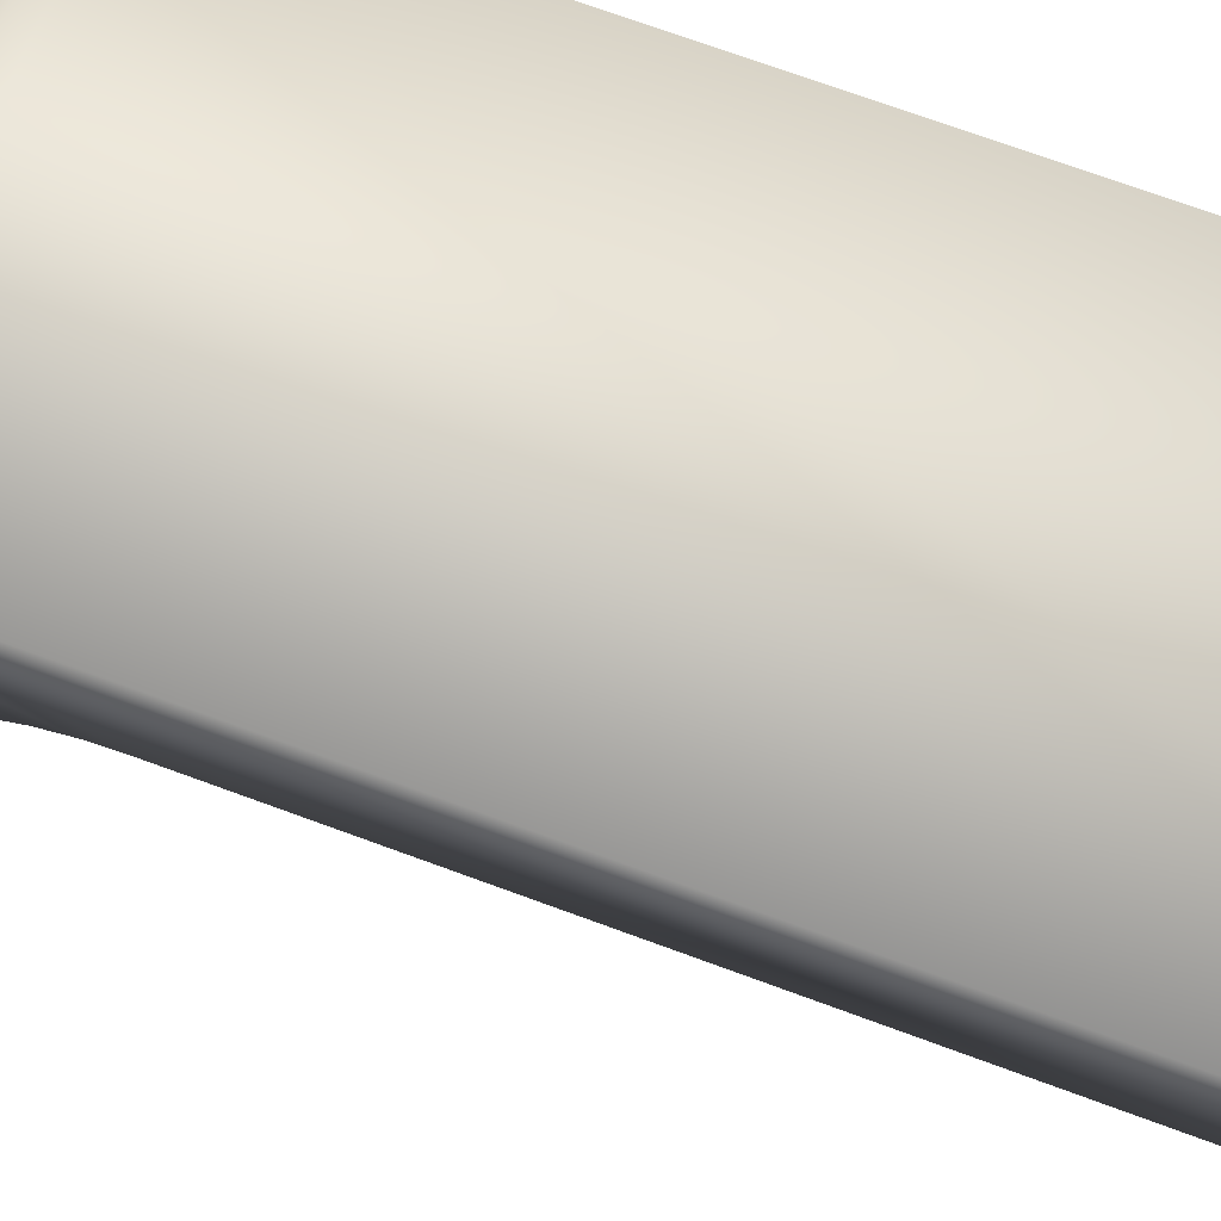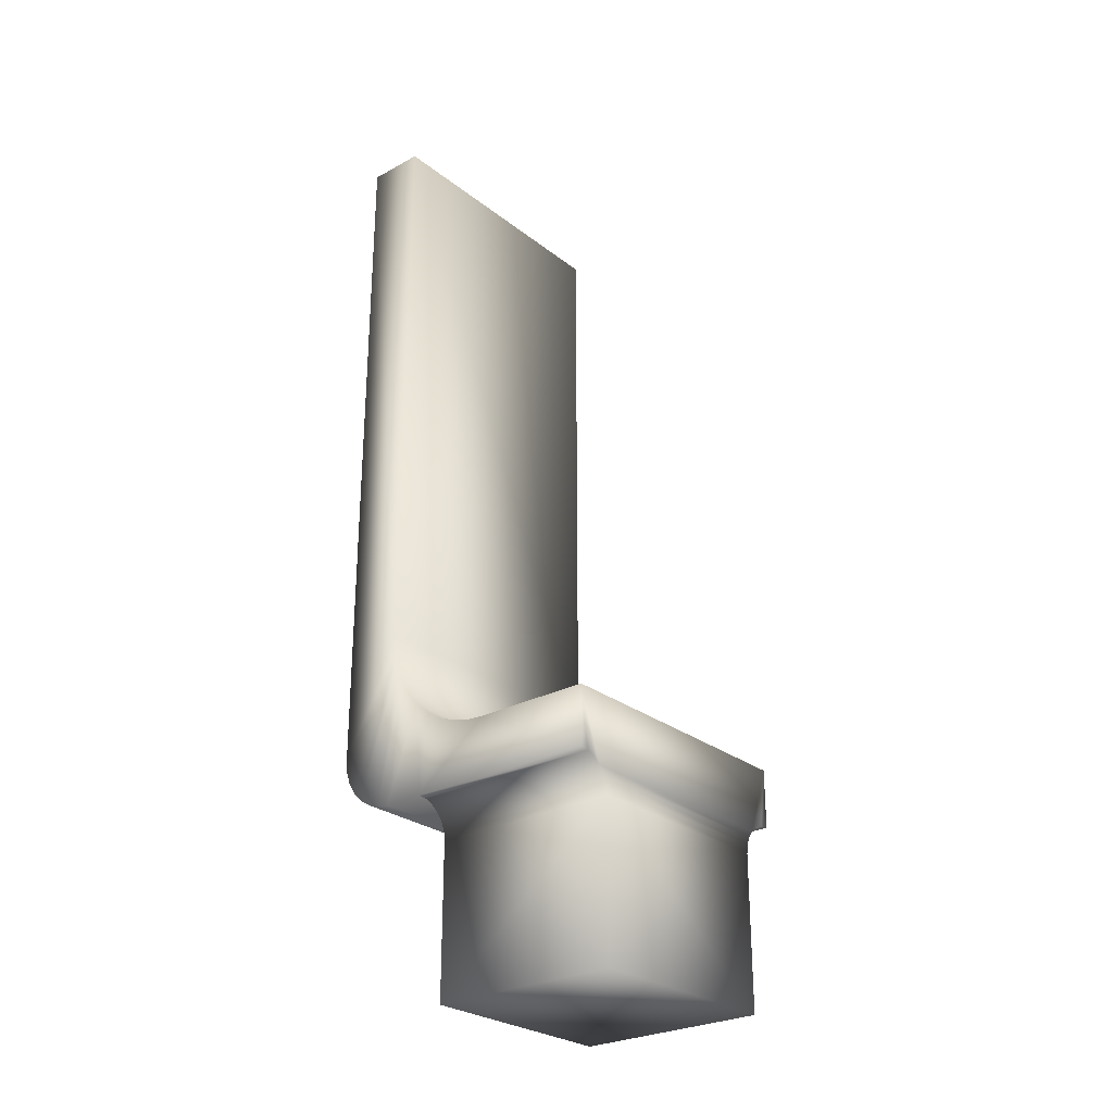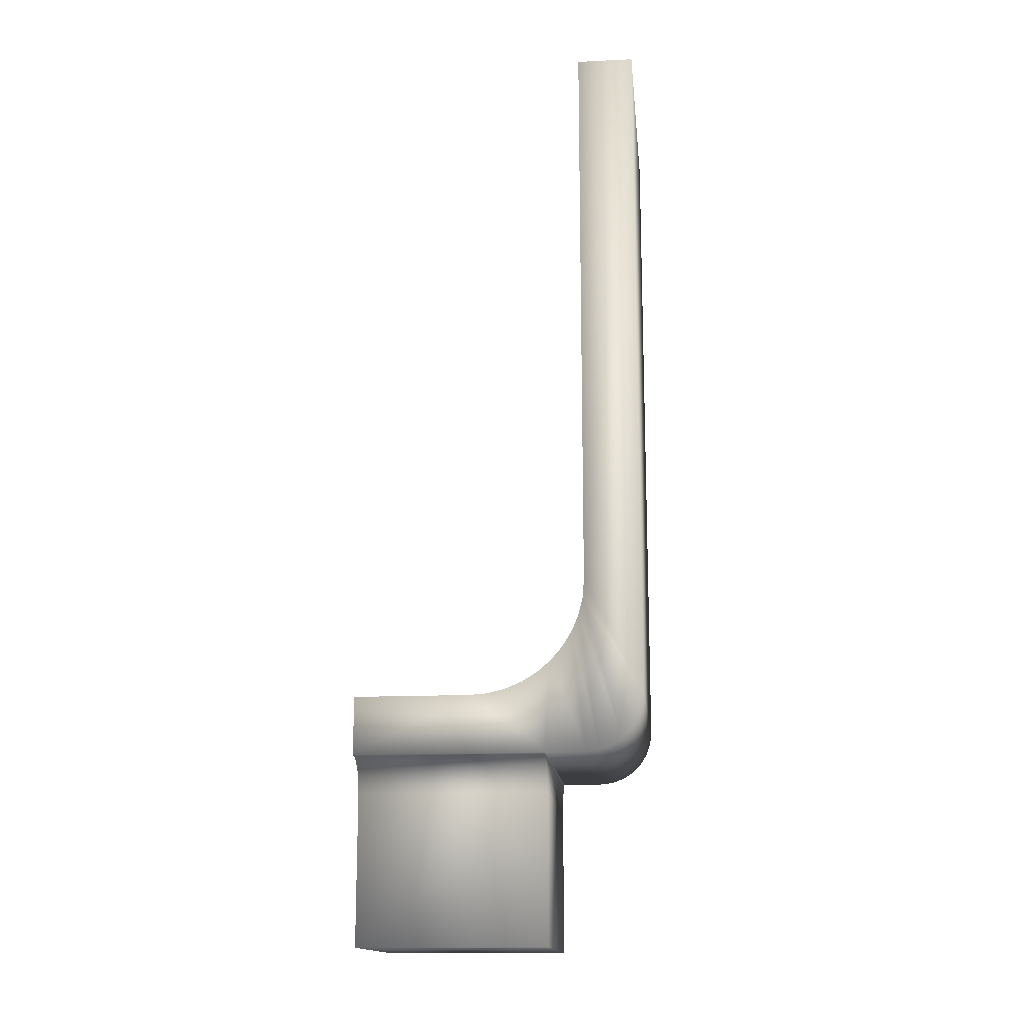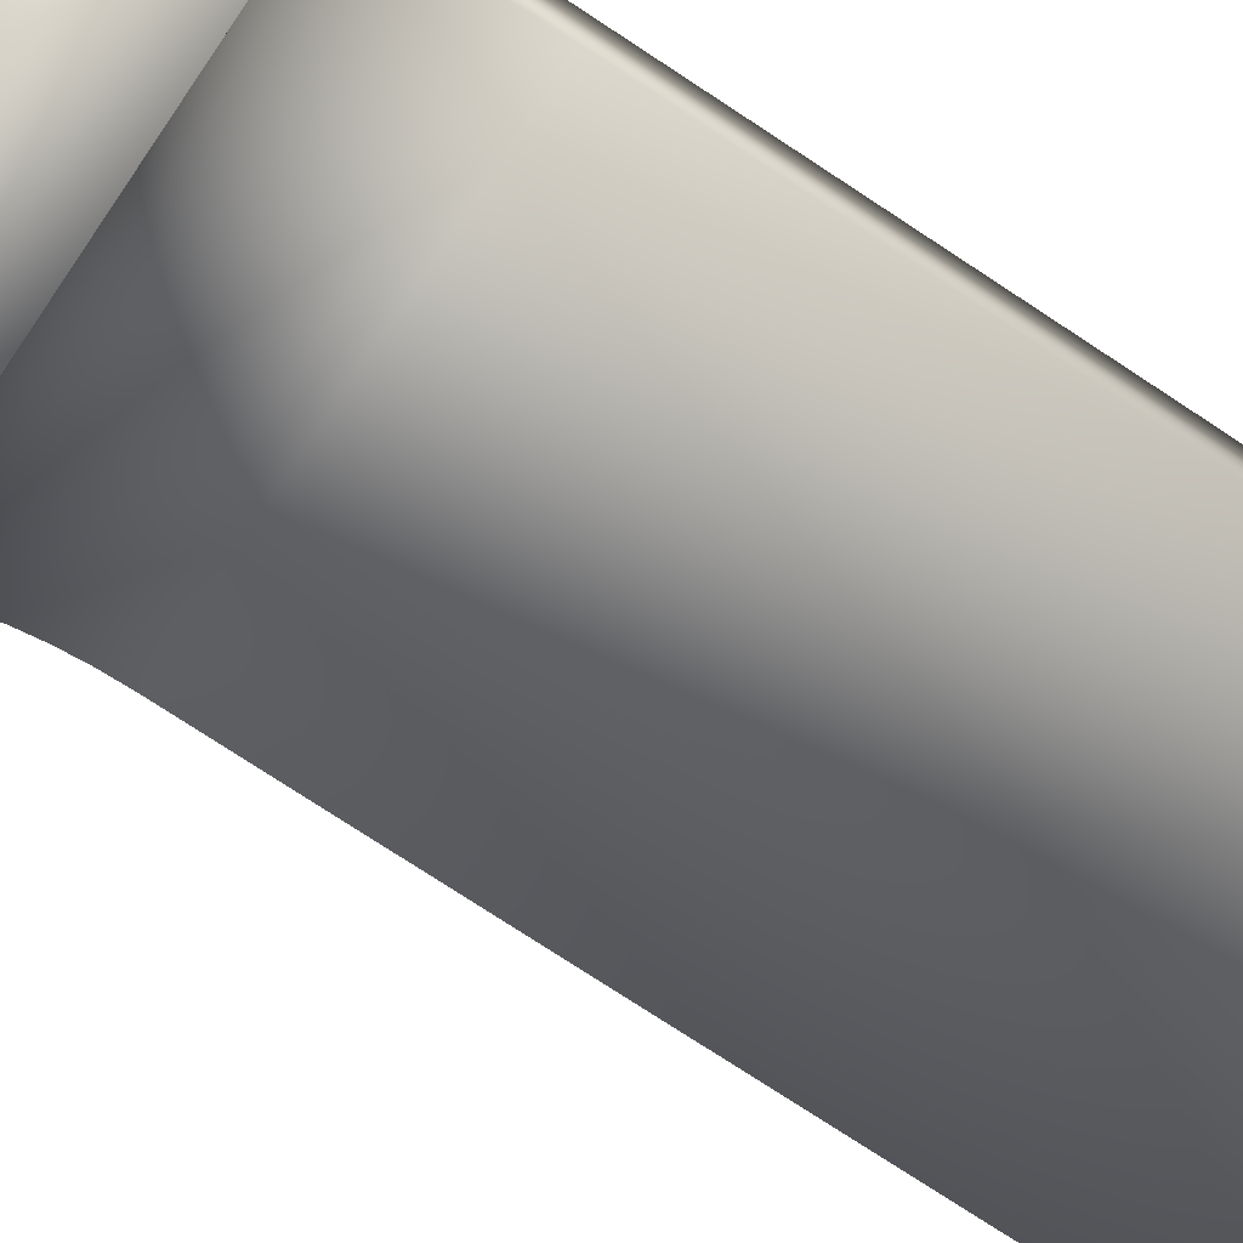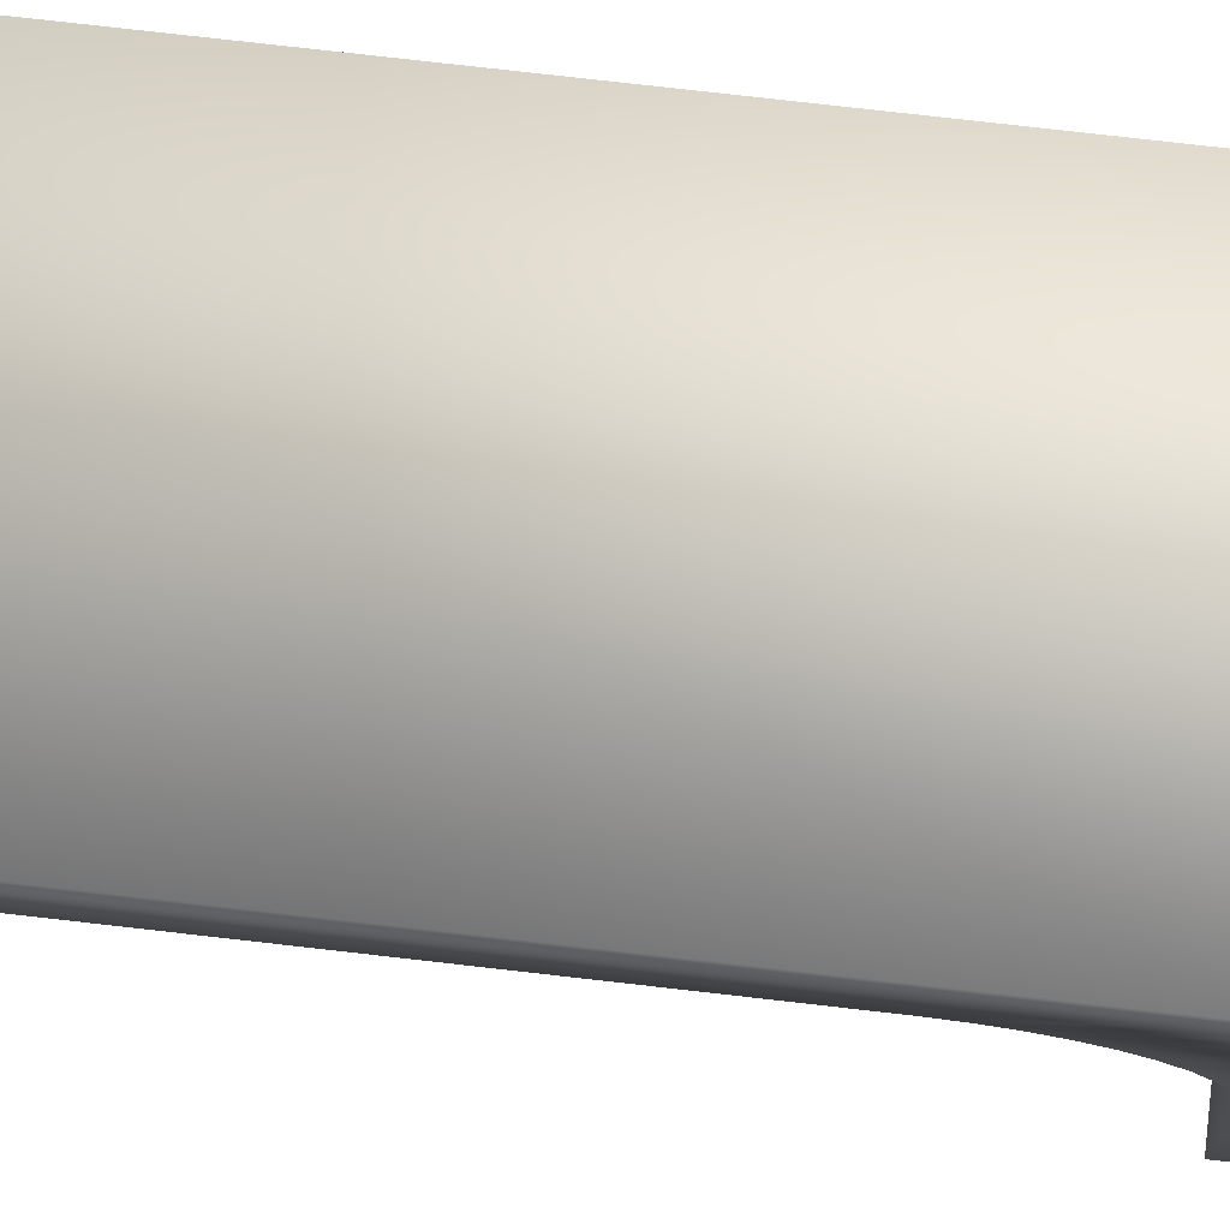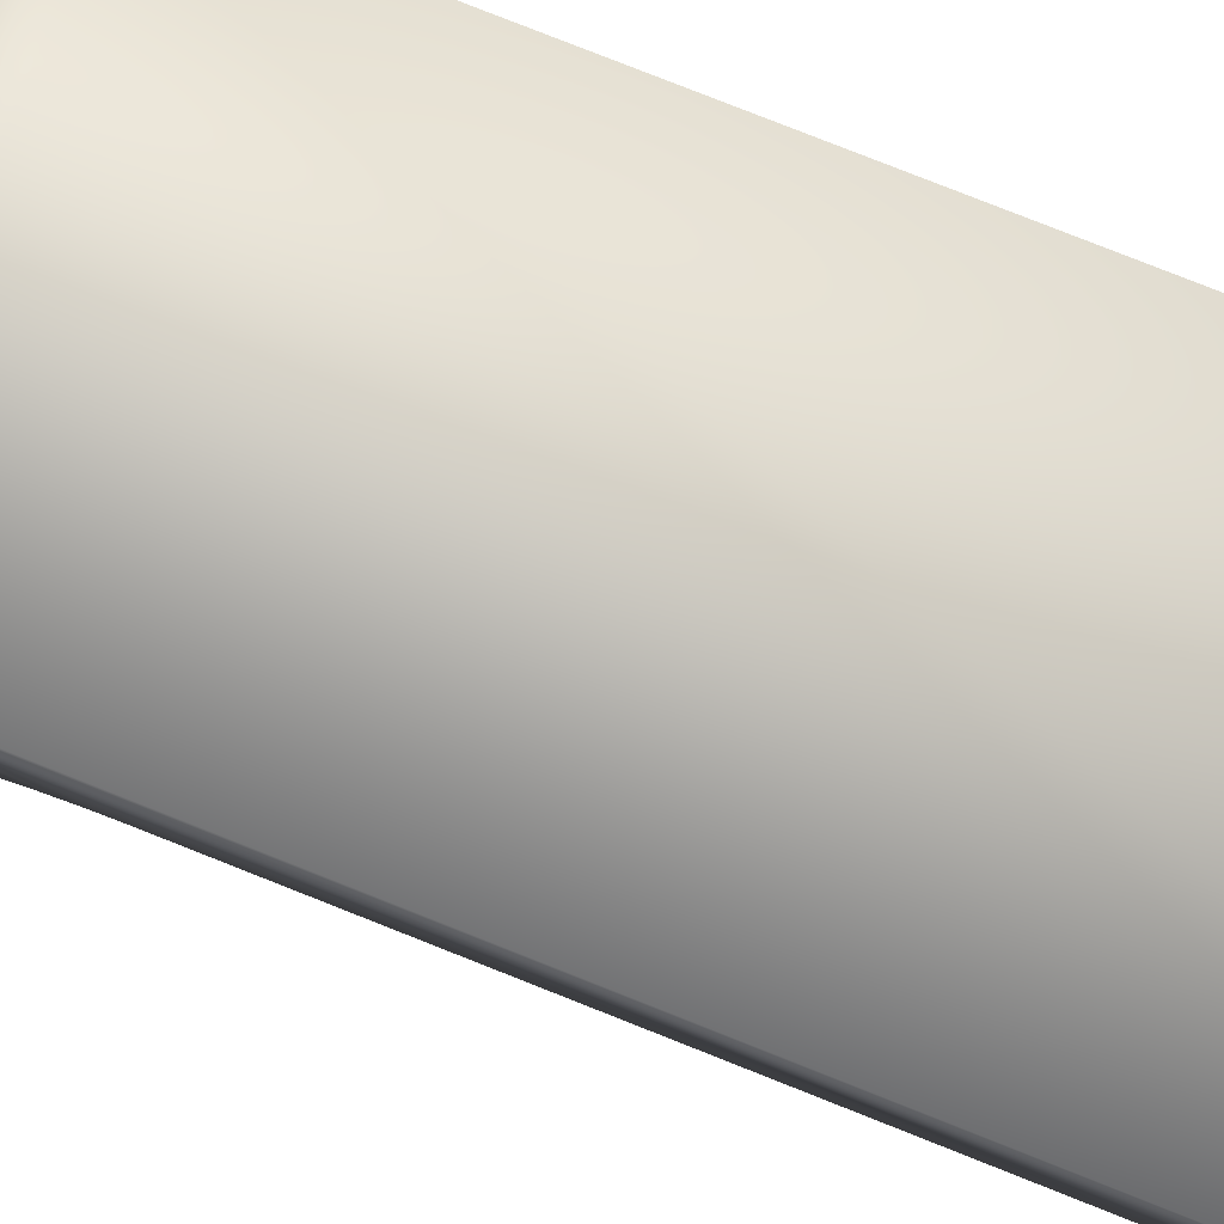
<metadata>
{"format":"obj","ext":"obj","renderer":"f3d","projection":"perspective","resolution":1024,"background":"white","views":[{"elev":65.6,"azim":-69.0,"up":"+Y"},{"elev":-27.1,"azim":-49.9,"up":"+Z"},{"elev":-15.3,"azim":95.8,"up":"+Z"},{"elev":-72.2,"azim":-123.8,"up":"+Y"},{"elev":76.7,"azim":96.5,"up":"+Y"},{"elev":78.1,"azim":-68.3,"up":"+Y"}]}
</metadata>
<code>
v 0.012 0.02 0.016
v -0.012 0.02 0.016
v 0.012 0.02111 0.01613
v -0.012 0.02111 0.01613
v 0.012 0.02217 0.0165
v -0.012 0.02217 0.0165
v 0.012 0.02312 0.01709
v -0.012 0.02312 0.01709
v 0.012 0.02391 0.01788
v -0.012 0.02391 0.01788
v 0.012 0.0245 0.01883
v -0.012 0.0245 0.01883
v 0.012 0.02487 0.01989
v -0.012 0.02487 0.01989
v 0.012 0.025 0.021
v -0.012 0.025 0.021
v -0.012 0.01988 0.02944
v -0.012 0.01951 0.02791
v -0.012 0.01891 0.02646
v -0.012 0.01809 0.02512
v -0.012 0.01707 0.02393
v -0.012 0.0165 0.016
v -0.012 0.01588 0.02291
v -0.012 0.01454 0.02209
v -0.012 0.01309 0.02149
v -0.012 0.01156 0.02112
v -0.012 0.01 0.021
v -0.012 -0 0.016
v -0.012 -0 0.021
v -0.012 0.02 0.031
v -0.012 0.025 0.081
v -0.012 0.02 0.081
v 0.012 0.0165 0.016
v 0.012 0.01 0.021
v 0.012 0.01156 0.02112
v 0.012 0.01309 0.02149
v 0.012 0.01454 0.02209
v 0.012 0.01588 0.02291
v 0.012 0.01707 0.02393
v 0.012 0.01809 0.02512
v 0.012 0.01891 0.02646
v 0.012 0.01951 0.02791
v 0.012 0.01988 0.02944
v 0.012 0.02 0.031
v 0.012 0.02 0.081
v 0.009 0 0.013
v 0.009 0.0165 0.013
v 0.0091 0 0.01378
v 0.0091 0.0165 0.01378
v 0.0094 0 0.0145
v 0.0094 0.0165 0.0145
v 0.00988 0 0.01512
v 0.00988 0.0165 0.01512
v 0.0105 0 0.0156
v 0.0105 0.0165 0.0156
v 0.01122 0 0.0159
v 0.01122 0.0165 0.0159
v 0.012 0 0.016
v -0.01122 -0 0.0159
v -0.01122 0.0165 0.0159
v -0.0105 -0 0.0156
v -0.0105 0.0165 0.0156
v -0.00988 -0 0.01512
v -0.00988 0.0165 0.01512
v -0.0094 -0 0.0145
v -0.0094 0.0165 0.0145
v -0.0091 -0 0.01378
v -0.0091 0.0165 0.01378
v -0.009 -0 0.013
v -0.009 0.0165 0.013
v -0.009 0.0165 0
v -0.009 -0 0
v 0.012 0.025 0.081
v 0.012 0 0.021
v 0.009 0 0
v 0.009 0.0165 0
f 1 2 3
f 3 2 4
f 3 4 5
f 5 4 6
f 5 6 7
f 7 6 8
f 7 8 9
f 9 8 10
f 9 10 11
f 11 10 12
f 11 12 13
f 13 12 14
f 13 14 15
f 15 14 16
f 14 12 16
f 16 12 10
f 16 10 17
f 17 10 8
f 17 8 18
f 18 8 6
f 18 6 4
f 18 4 19
f 19 4 2
f 19 2 20
f 20 2 21
f 21 2 22
f 21 22 23
f 23 22 24
f 24 22 25
f 25 22 26
f 26 22 27
f 27 22 28
f 27 28 29
f 17 30 16
f 16 30 31
f 31 30 32
f 2 1 22
f 22 1 33
f 27 34 26
f 26 34 35
f 26 35 25
f 25 35 36
f 25 36 24
f 24 36 37
f 24 37 23
f 23 37 38
f 23 38 21
f 21 38 39
f 21 39 20
f 20 39 40
f 20 40 19
f 19 40 41
f 19 41 18
f 18 41 42
f 18 42 17
f 17 42 43
f 17 43 30
f 30 43 44
f 30 44 32
f 32 44 45
f 46 47 48
f 48 47 49
f 48 49 50
f 50 49 51
f 50 51 52
f 52 51 53
f 52 53 54
f 54 53 55
f 54 55 56
f 56 55 57
f 56 57 58
f 58 57 33
f 28 22 59
f 59 22 60
f 59 60 61
f 61 60 62
f 61 62 63
f 63 62 64
f 63 64 65
f 65 64 66
f 65 66 67
f 67 66 68
f 67 68 69
f 69 68 70
f 70 71 69
f 69 71 72
f 73 31 45
f 45 31 32
f 3 41 1
f 1 41 40
f 1 40 39
f 41 3 42
f 42 3 5
f 42 5 7
f 42 7 43
f 43 7 9
f 43 9 15
f 15 9 11
f 15 11 13
f 43 15 44
f 44 15 73
f 44 73 45
f 1 39 33
f 33 39 38
f 33 38 37
f 37 36 33
f 33 36 35
f 33 35 34
f 74 58 34
f 34 58 33
f 34 27 74
f 74 27 29
f 16 31 15
f 15 31 73
f 75 72 76
f 76 72 71
f 46 75 47
f 47 75 76
f 72 75 69
f 69 75 46
f 69 46 67
f 67 46 48
f 67 48 65
f 65 48 50
f 65 50 63
f 63 50 52
f 63 52 29
f 29 52 74
f 74 52 54
f 74 54 56
f 56 58 74
f 28 59 29
f 29 59 61
f 29 61 63
f 22 33 60
f 60 33 57
f 60 57 62
f 62 57 55
f 62 55 64
f 64 55 53
f 64 53 66
f 66 53 51
f 66 51 68
f 68 51 49
f 68 49 70
f 70 49 47
f 70 47 76
f 76 71 70

</code>
